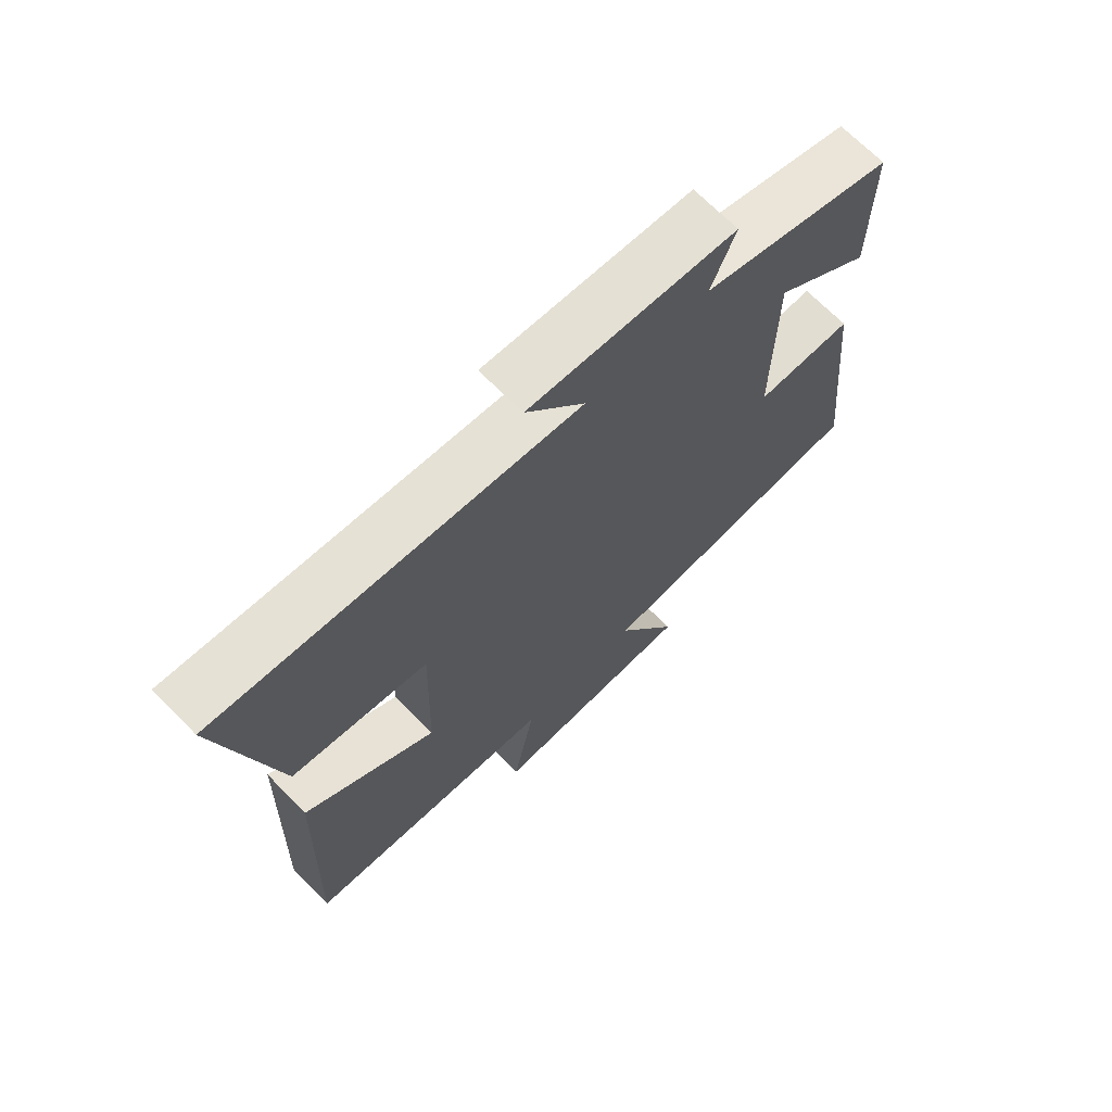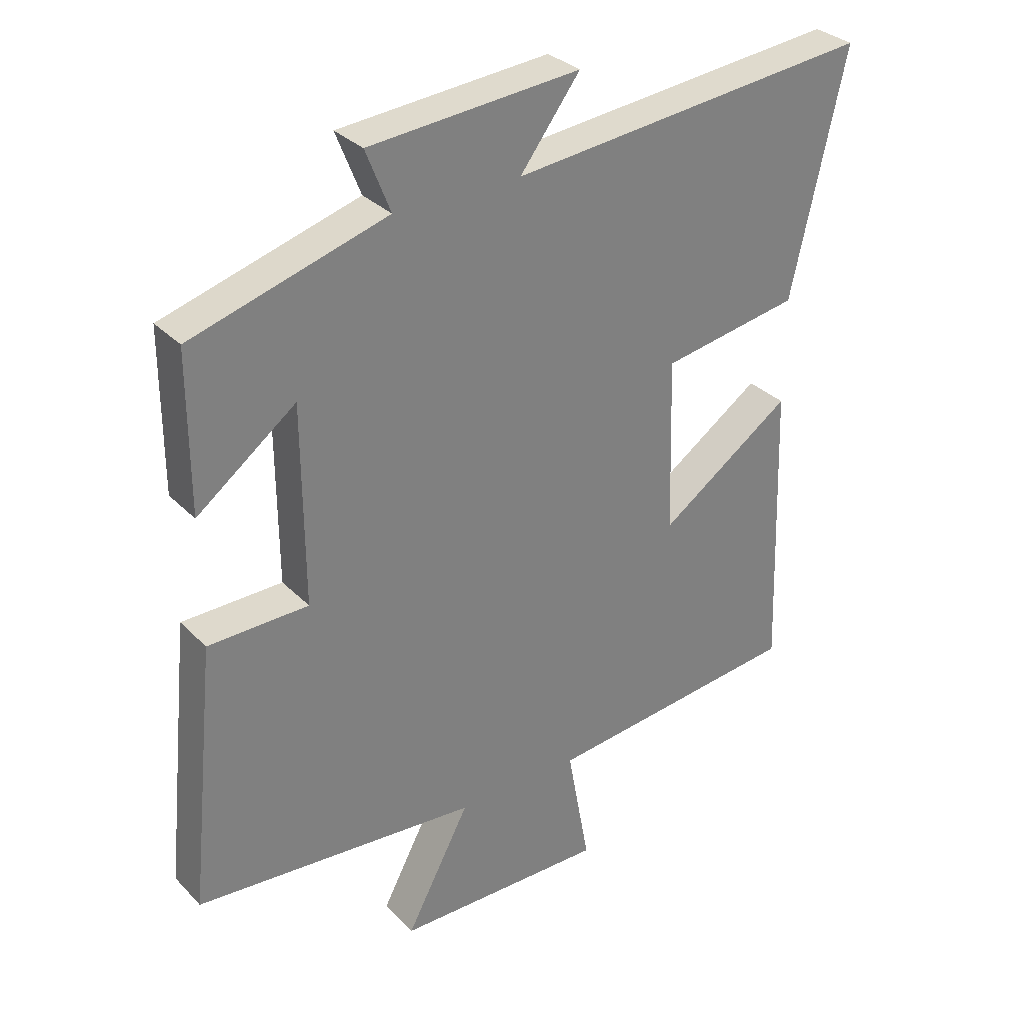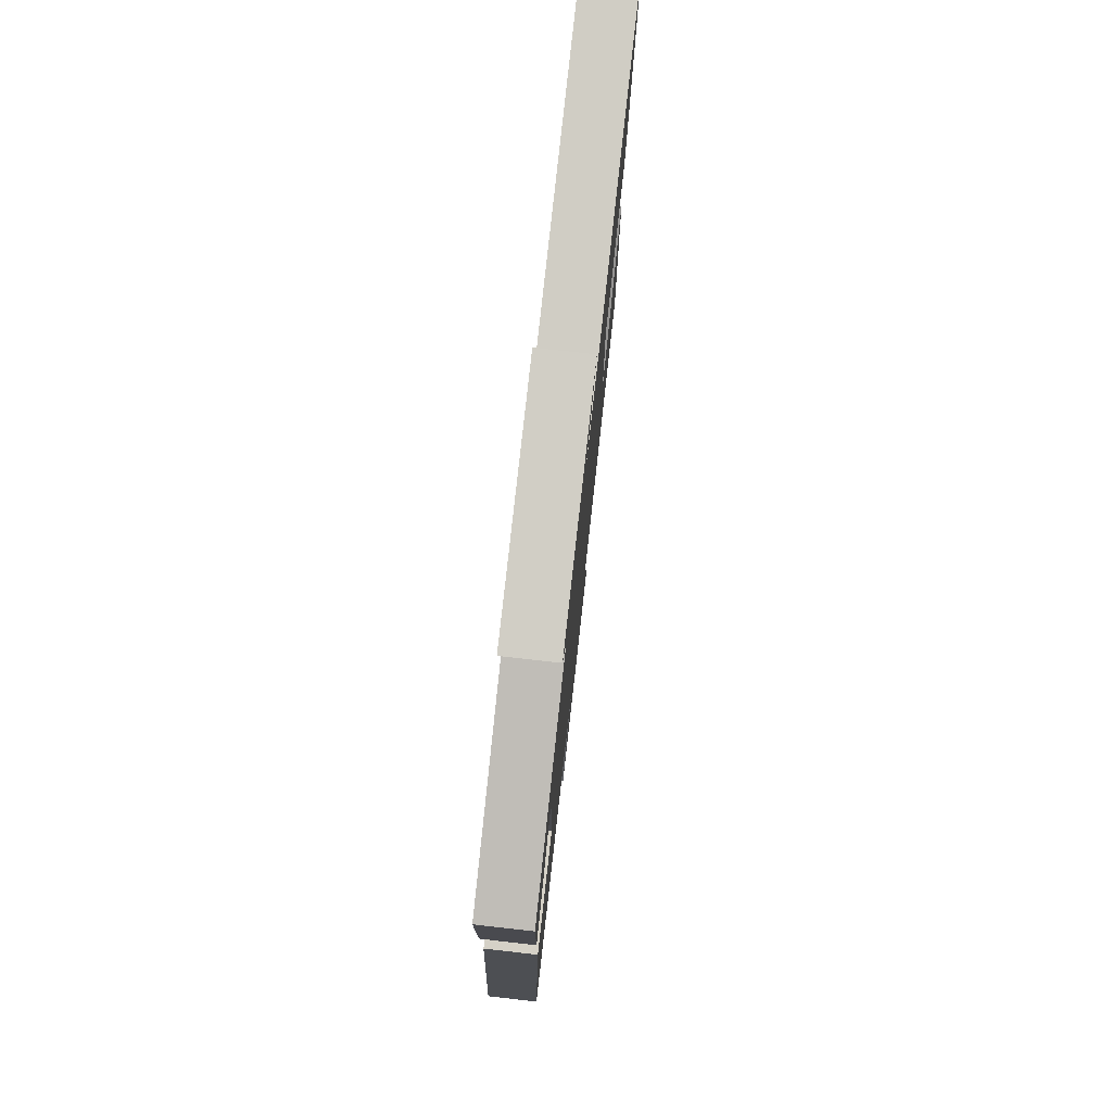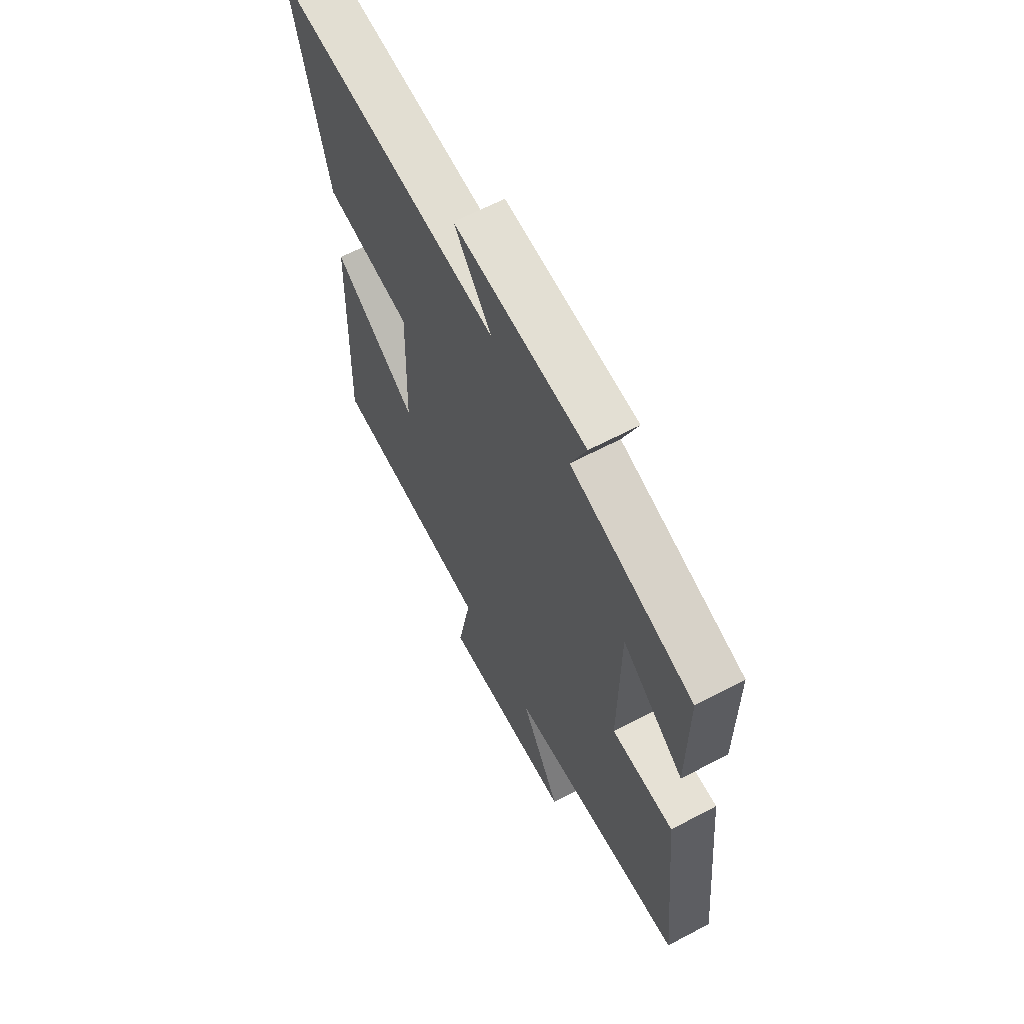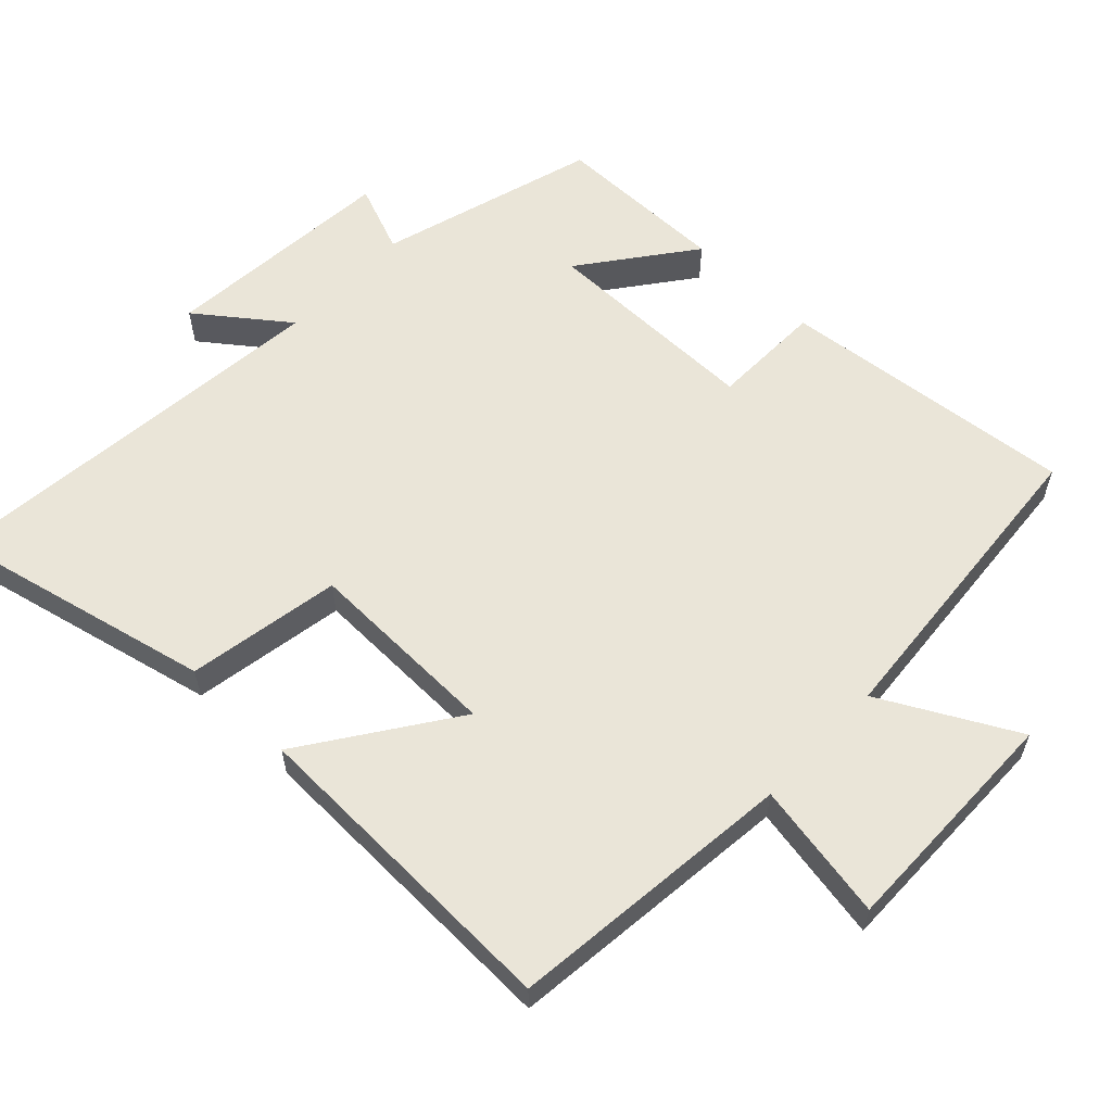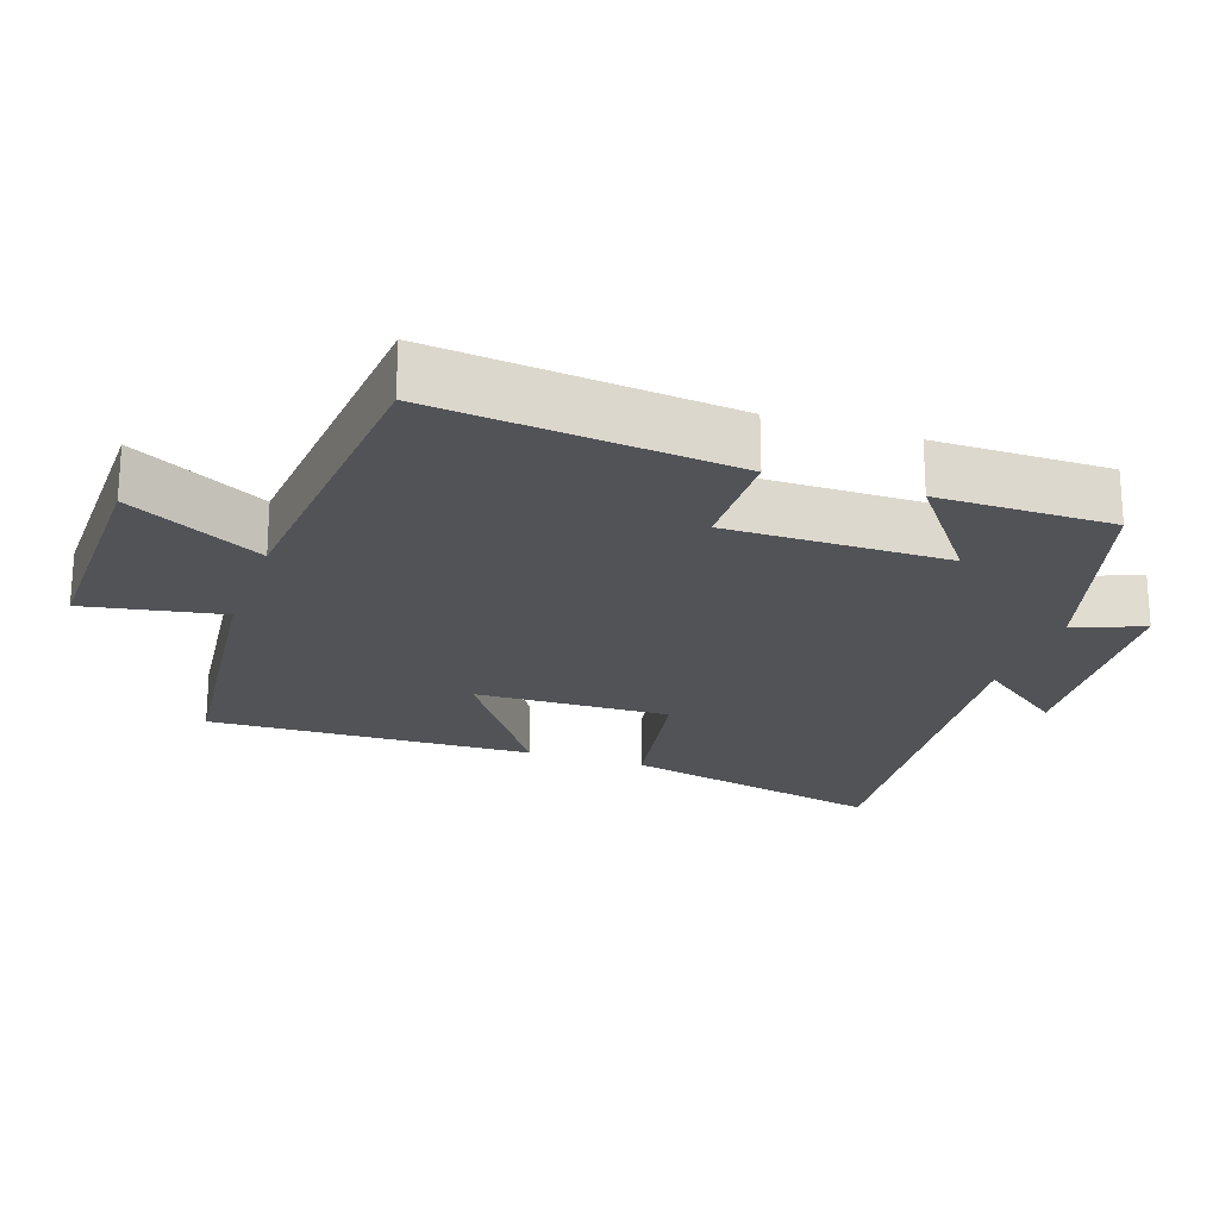
<metadata>
{"format":"obj","ext":"obj","renderer":"f3d","projection":"perspective","resolution":1024,"background":"white","views":[{"elev":69.5,"azim":135.3,"up":"+Z"},{"elev":31.5,"azim":-35.7,"up":"+Z"},{"elev":77.8,"azim":-83.6,"up":"+Z"},{"elev":63.4,"azim":-118.1,"up":"+Z"},{"elev":59.2,"azim":133.4,"up":"+Y"},{"elev":-21.7,"azim":-109.0,"up":"+Y"}]}
</metadata>
<code>
v 0.586 0.07 0.559
v 0.5 0.07 0.179
v 0.281 0.07 0.141
v 0.289 0.07 -0.137
v 0.5 0.07 0.009
v 0.516 0.07 -0.455
v 0.107 0.07 -0.5
v 0.143 0.07 -0.696
v -0.193 0.07 -0.692
v -0.091 0.07 -0.5
v -0.543 0.07 -0.462
v -0.5 0.07 -0.039
v -0.341 0.07 -0.036
v -0.343 0.07 0.278
v -0.5 0.07 0.159
v -0.5 0.07 0.408
v -0.19 0.07 0.5
v -0.229 0.07 0.598
v 0.105 0.07 0.626
v 0.01 0.07 0.5
v 0.586 0 0.559
v 0.5 0 0.179
v 0.281 0 0.141
v 0.289 0 -0.137
v 0.5 0 0.009
v 0.516 0 -0.455
v 0.107 0 -0.5
v 0.143 0 -0.696
v -0.193 0 -0.692
v -0.091 0 -0.5
v -0.543 0 -0.462
v -0.5 0 -0.039
v -0.341 0 -0.036
v -0.343 0 0.278
v -0.5 0 0.159
v -0.5 0 0.408
v -0.19 0 0.5
v -0.229 0 0.598
v 0.105 0 0.626
v 0.01 0 0.5
f 17 18 19 20
f 16 17 20
f 14 15 16
f 14 16 20 1
f 10 11 12 13
f 10 13 14
f 7 8 9 10
f 4 5 6 7
f 3 4 7 10
f 14 1 2 3
f 3 10 14
f 40 39 38 37
f 40 37 36
f 36 35 34
f 21 40 36 34
f 33 32 31 30
f 34 33 30
f 30 29 28 27
f 27 26 25 24
f 30 27 24 23
f 23 22 21 34
f 34 30 23
f 1 21 22 2
f 2 22 23 3
f 3 23 24 4
f 4 24 25 5
f 5 25 26 6
f 6 26 27 7
f 7 27 28 8
f 8 28 29 9
f 9 29 30 10
f 10 30 31 11
f 11 31 32 12
f 12 32 33 13
f 13 33 34 14
f 14 34 35 15
f 15 35 36 16
f 16 36 37 17
f 17 37 38 18
f 18 38 39 19
f 19 39 40 20
f 20 40 21 1

</code>
